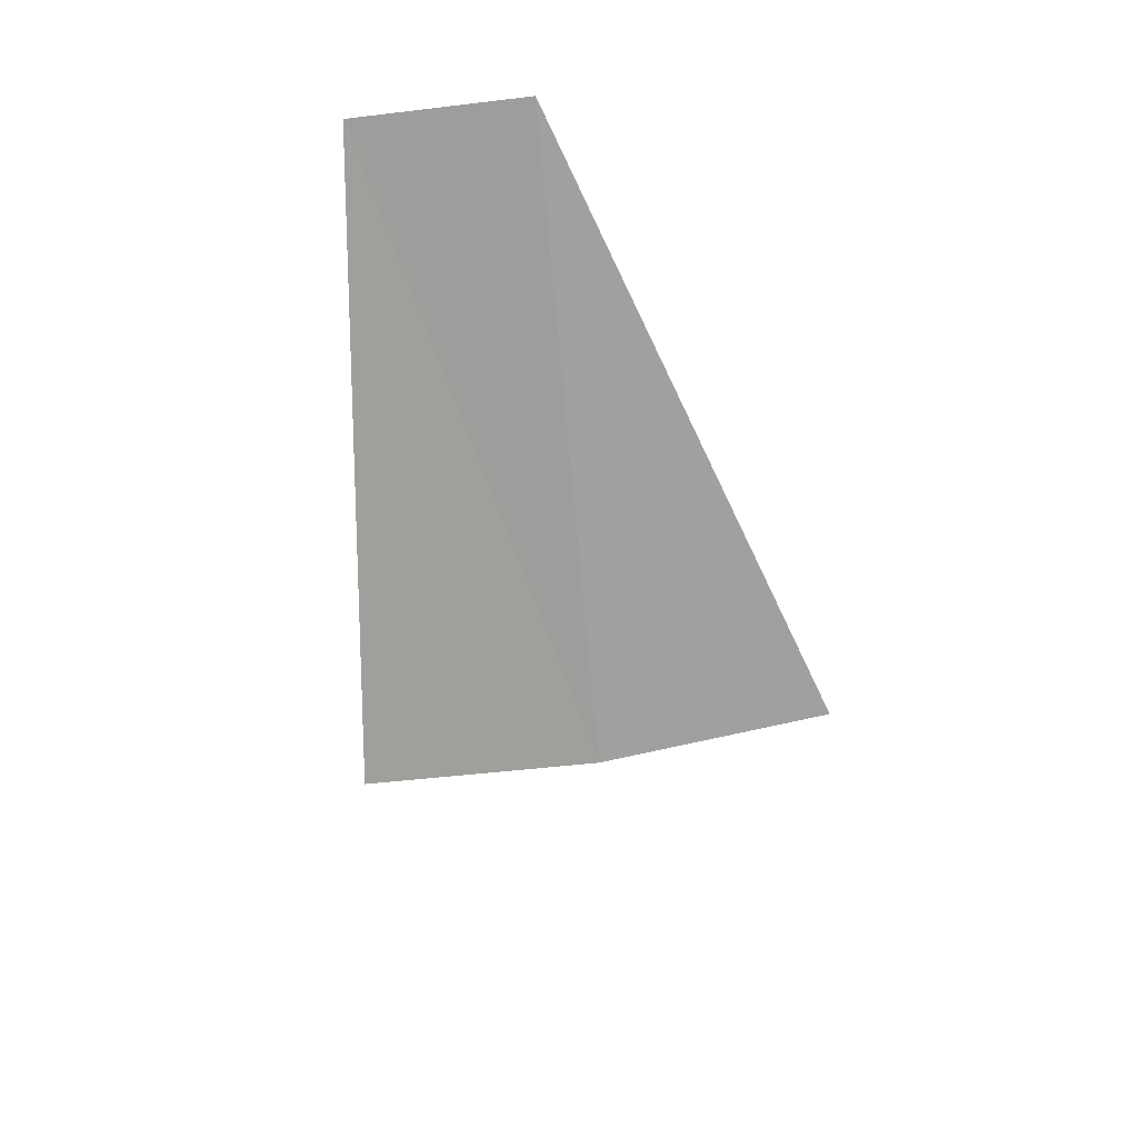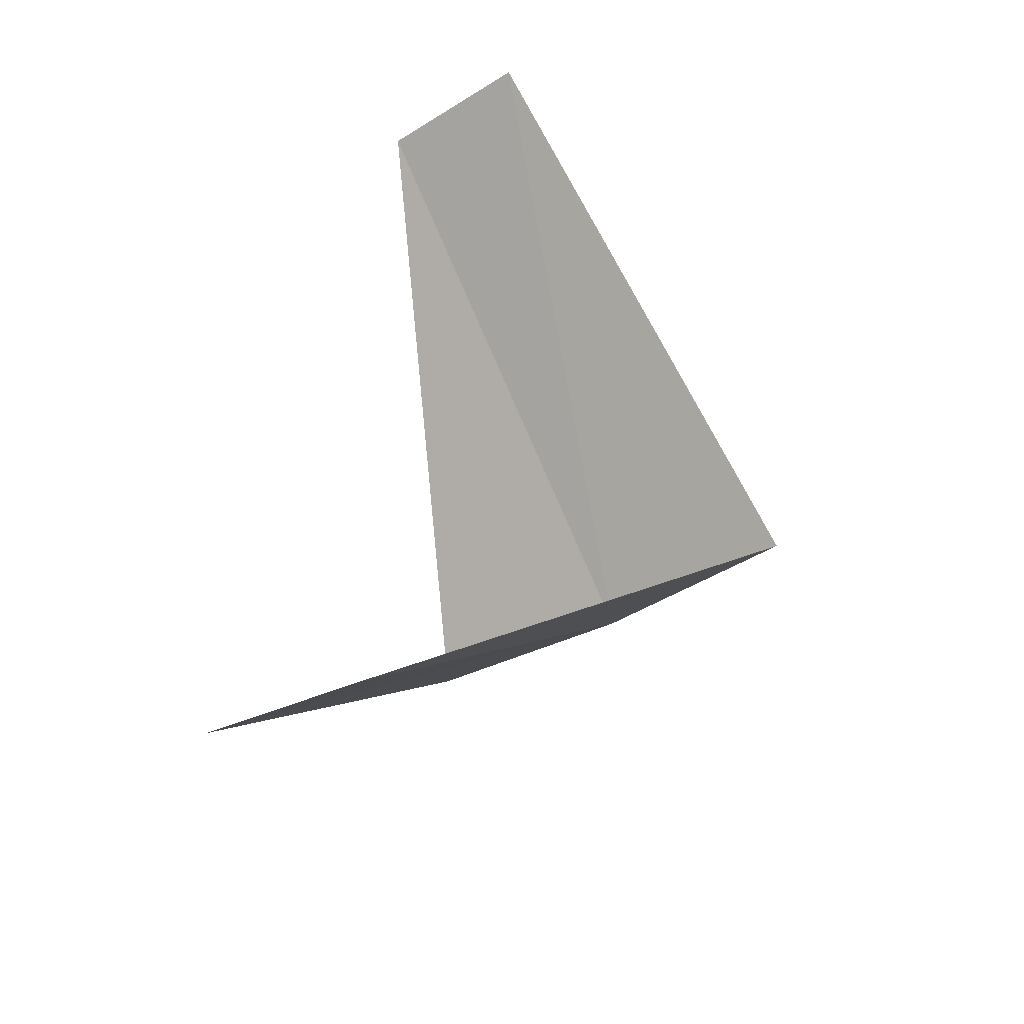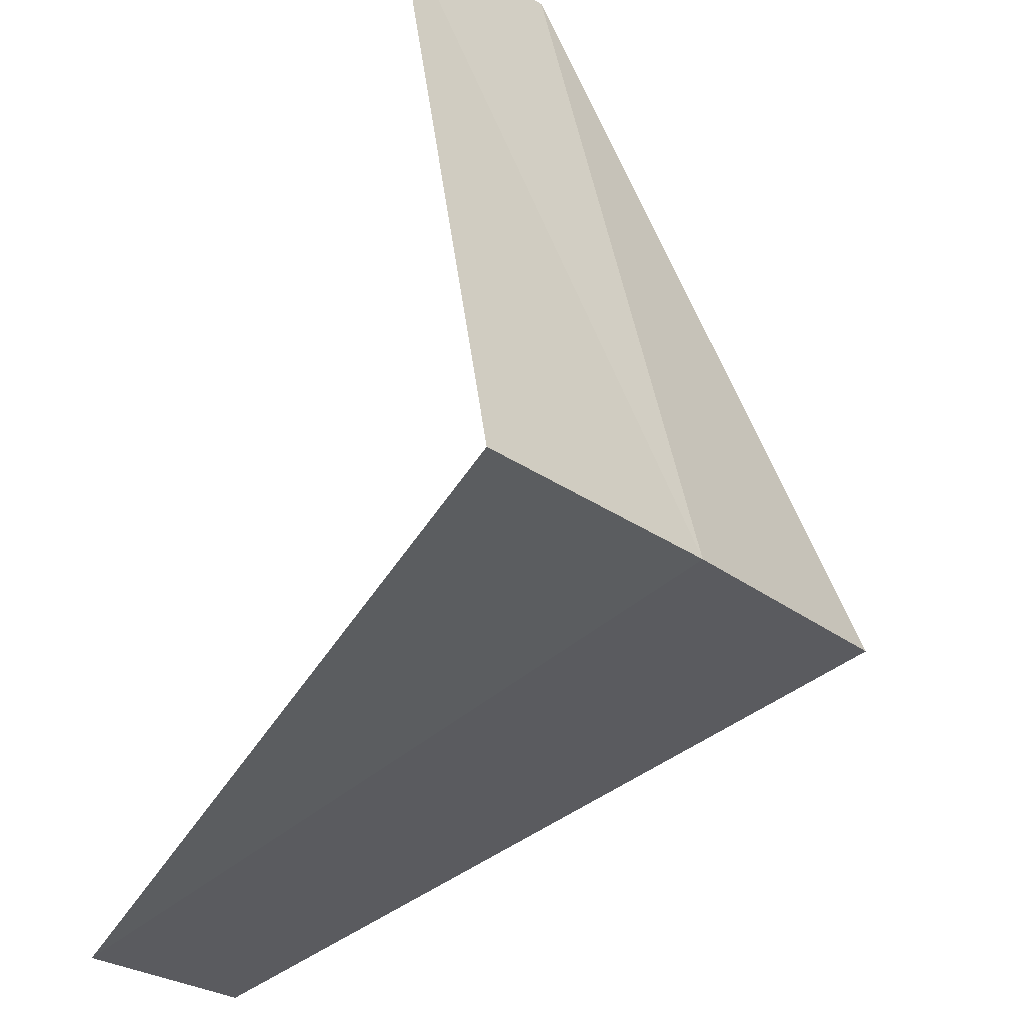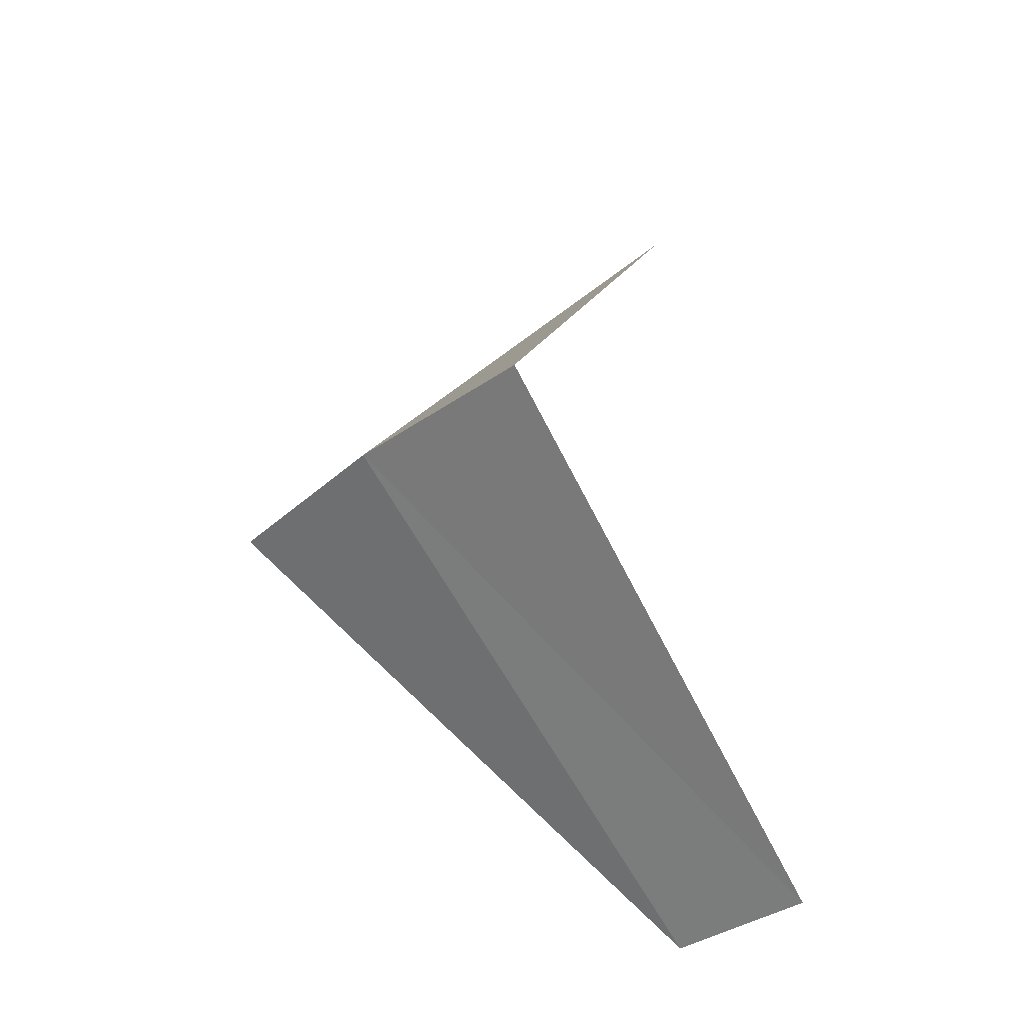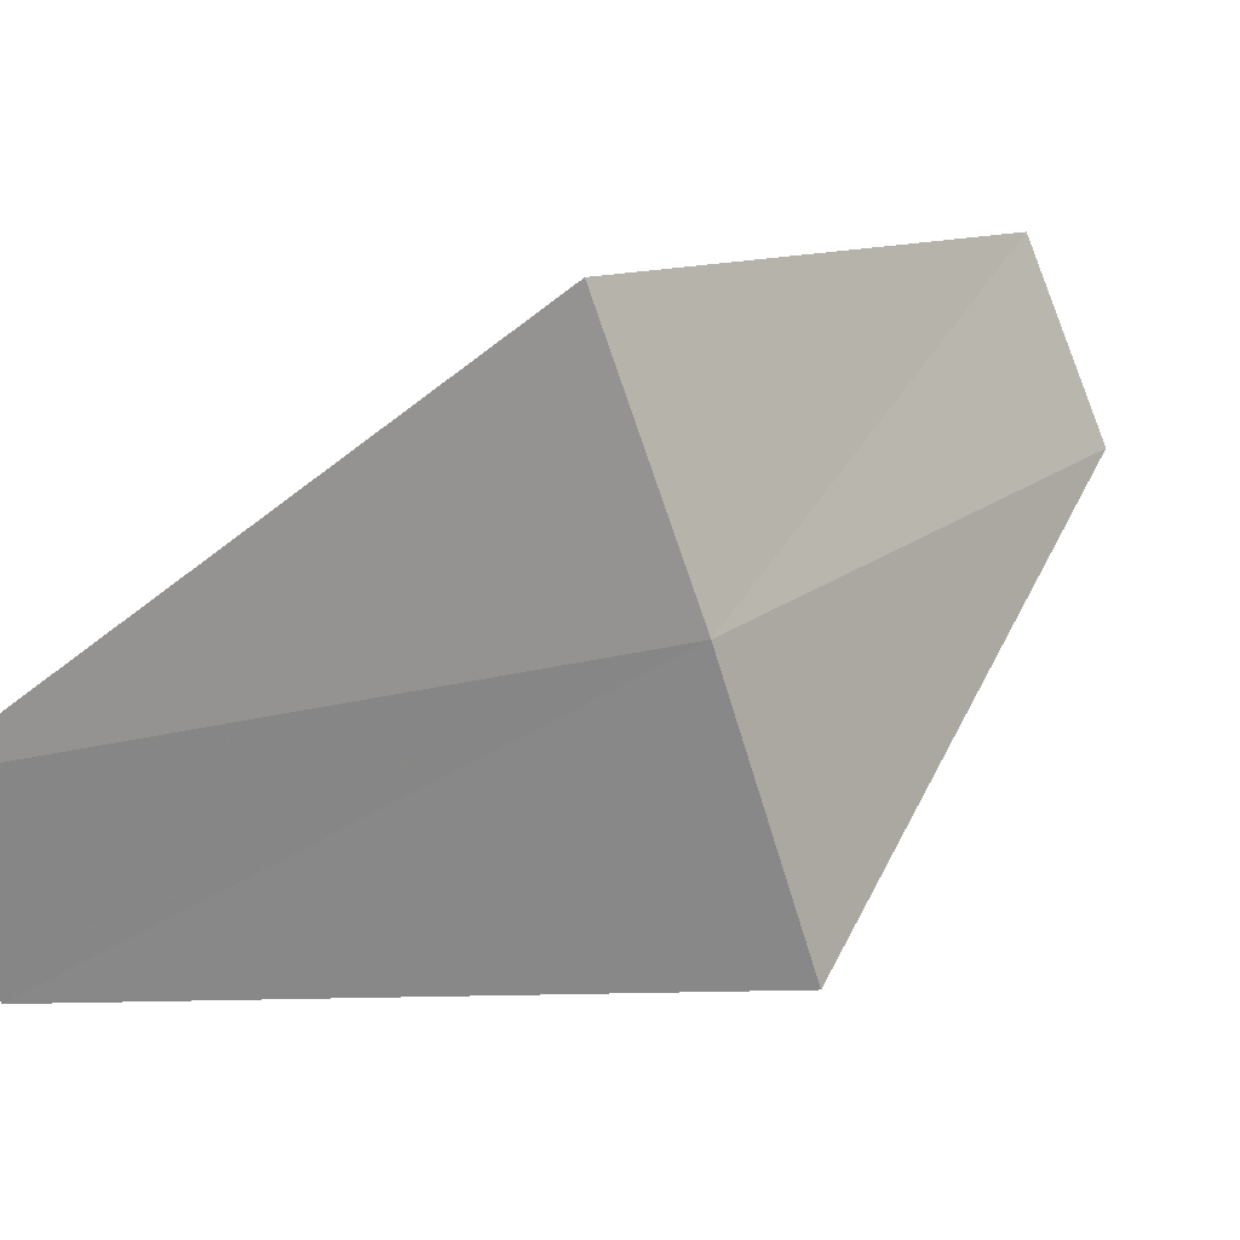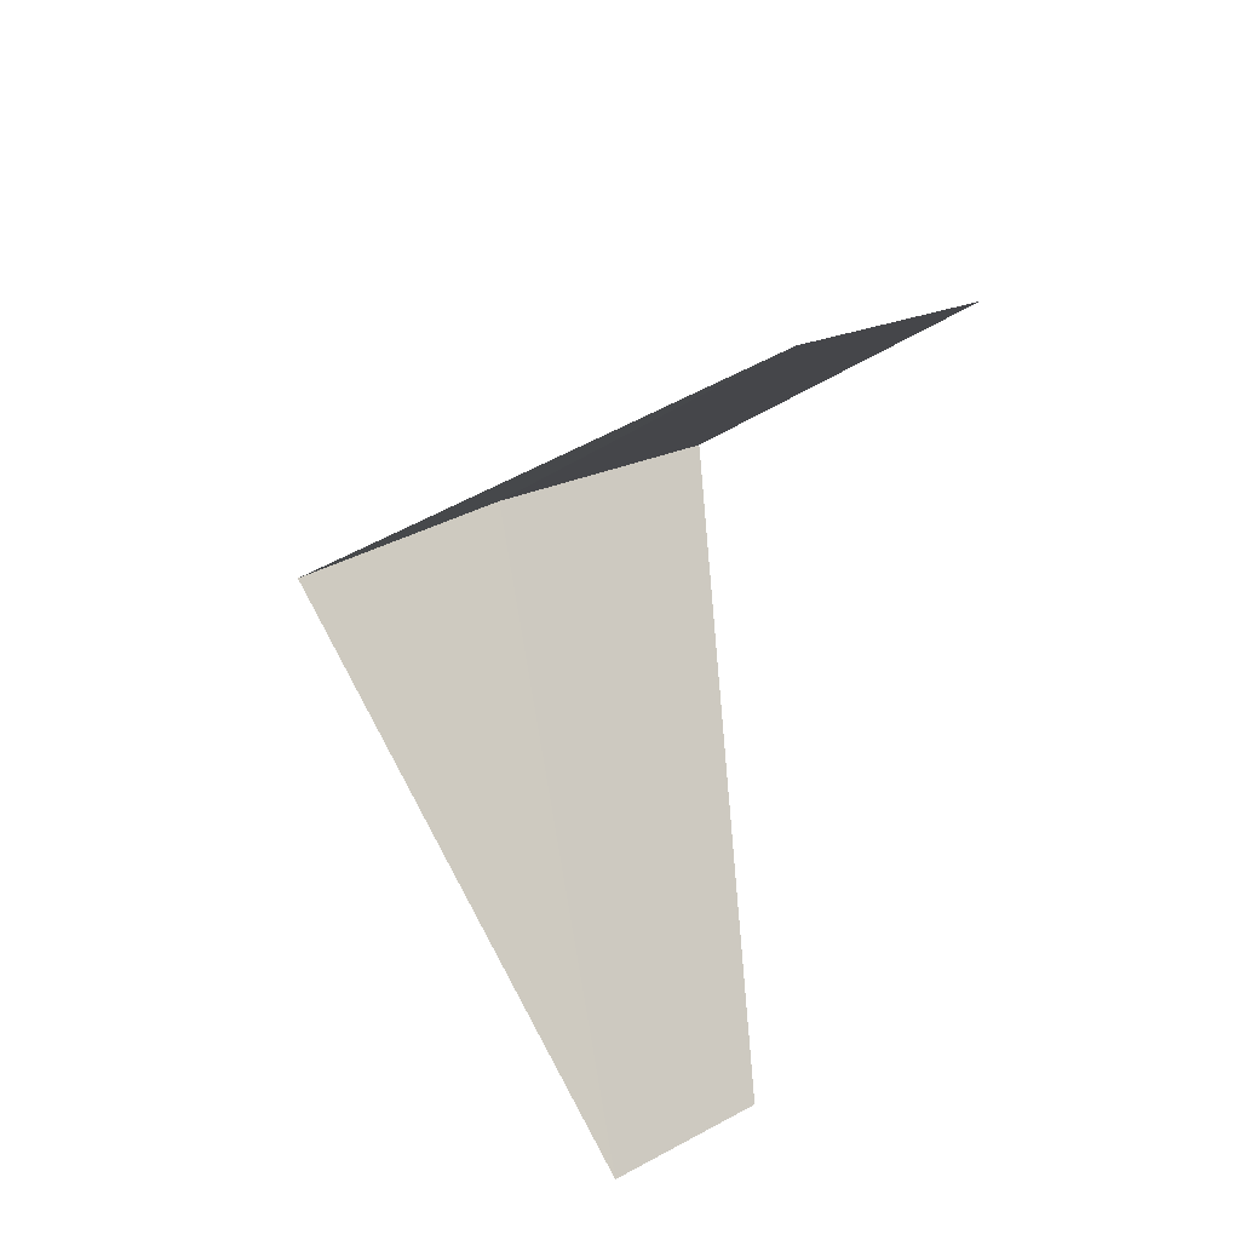
<metadata>
{"format":"obj","ext":"obj","renderer":"f3d","projection":"perspective","resolution":1024,"background":"white","views":[{"elev":63.8,"azim":-140.6,"up":"+Z"},{"elev":-48.3,"azim":81.2,"up":"+Z"},{"elev":79.0,"azim":-155.8,"up":"+Y"},{"elev":-25.5,"azim":-84.3,"up":"+Z"},{"elev":47.9,"azim":-110.6,"up":"+Y"},{"elev":41.4,"azim":13.4,"up":"+Z"}]}
</metadata>
<code>
v -2.916 2.738 8.76
v -2.427 1.763 7.8
v -2.187 2.054 7.76
v -2.55 3.082 8.72
v -3.236 2.351 8.8
v -1.912 2.312 9.72
v -2.187 2.054 9.76
f 1 3 2
f 1 4 3
f 1 2 5
f 1 6 4
f 1 5 7
f 1 7 6

</code>
